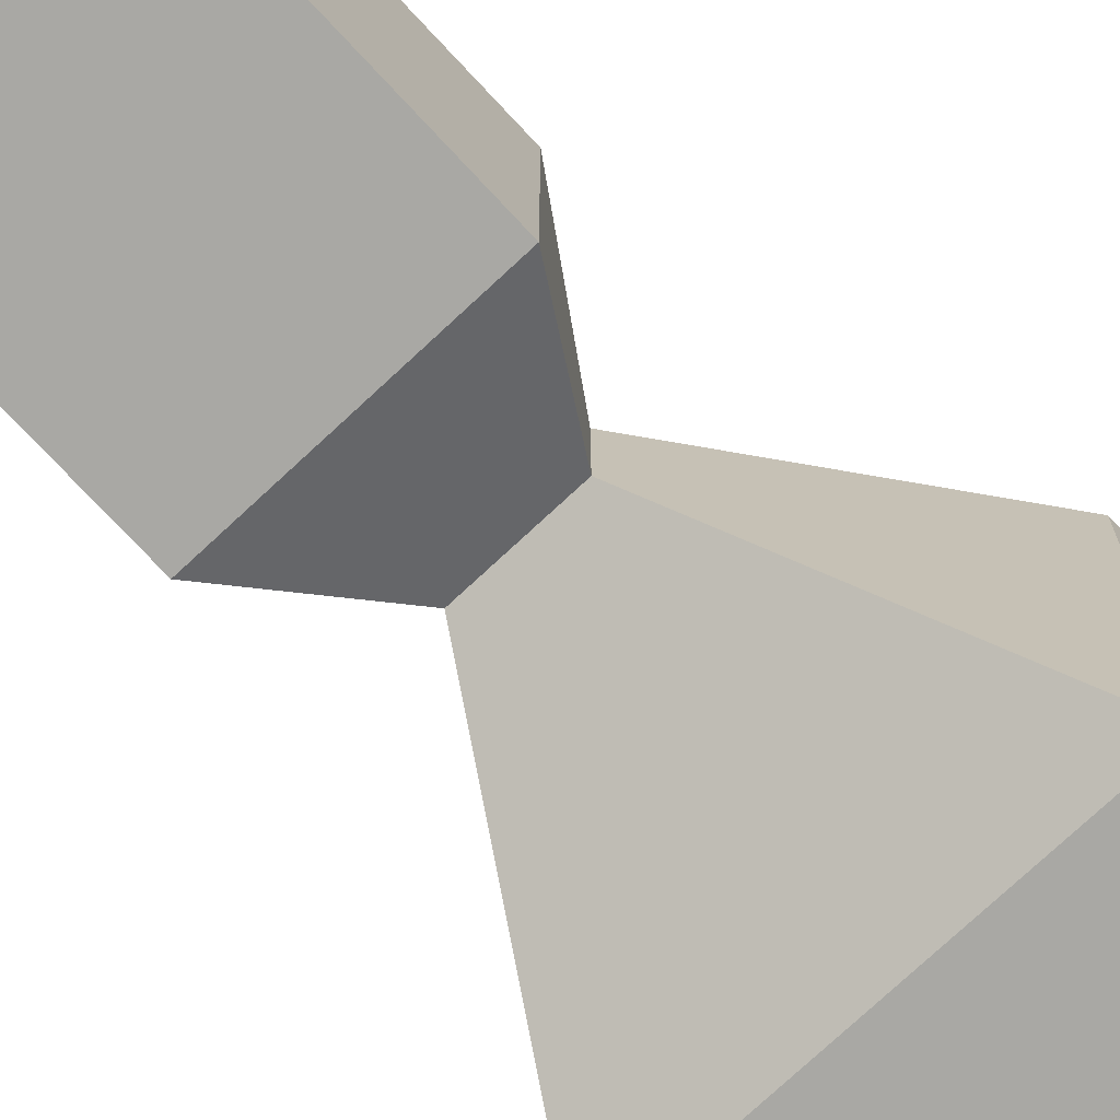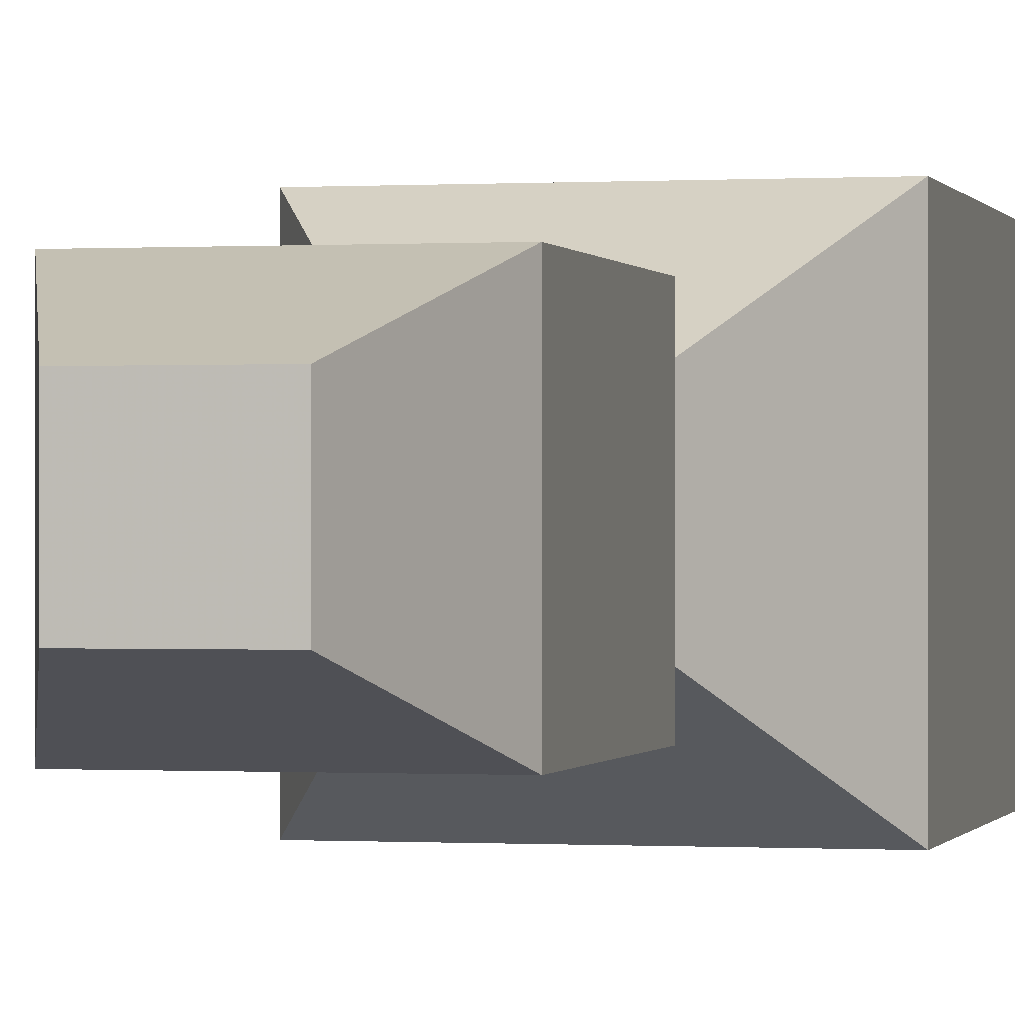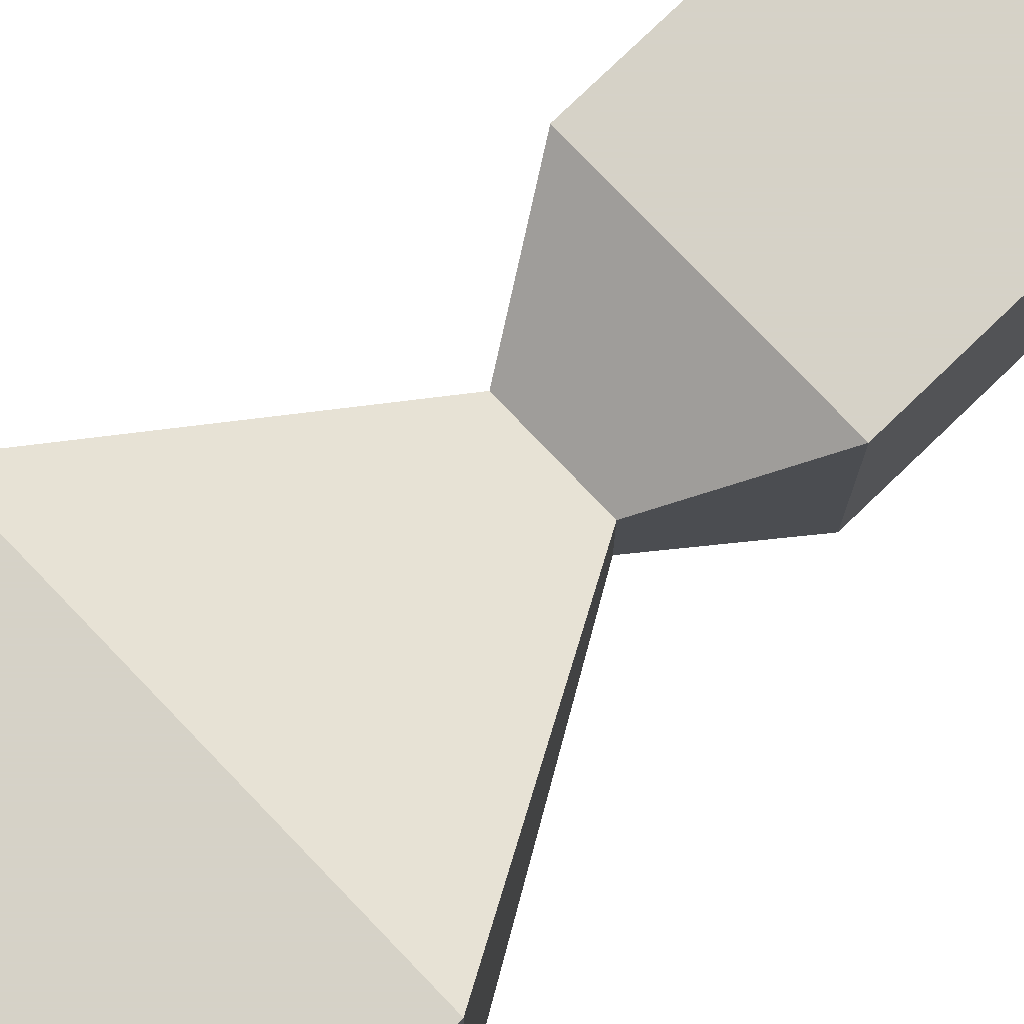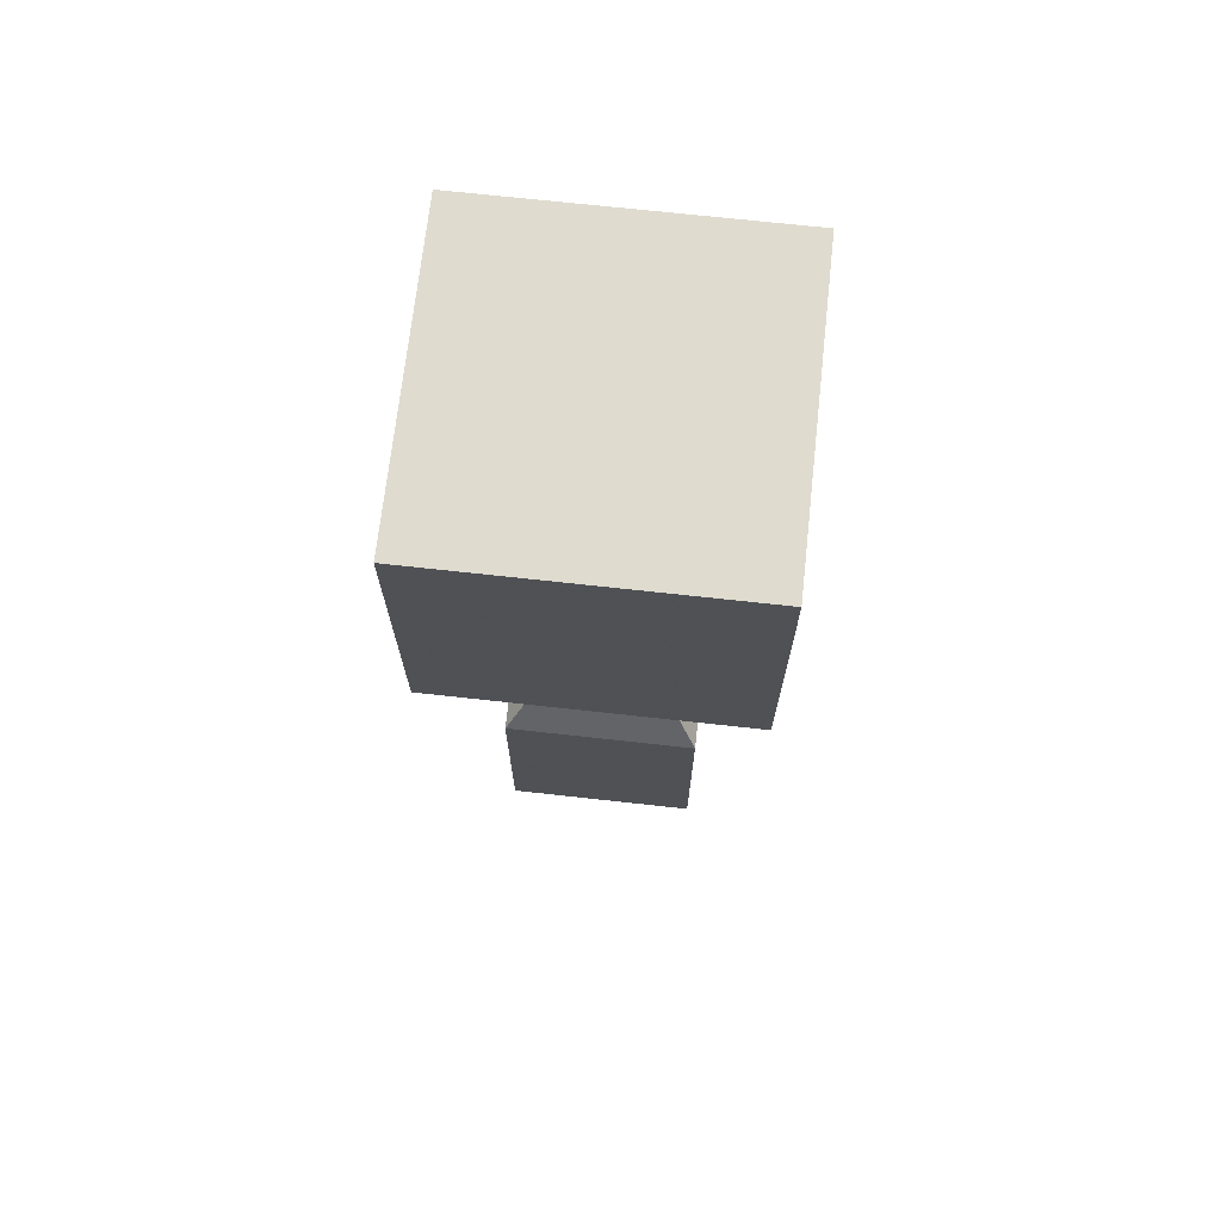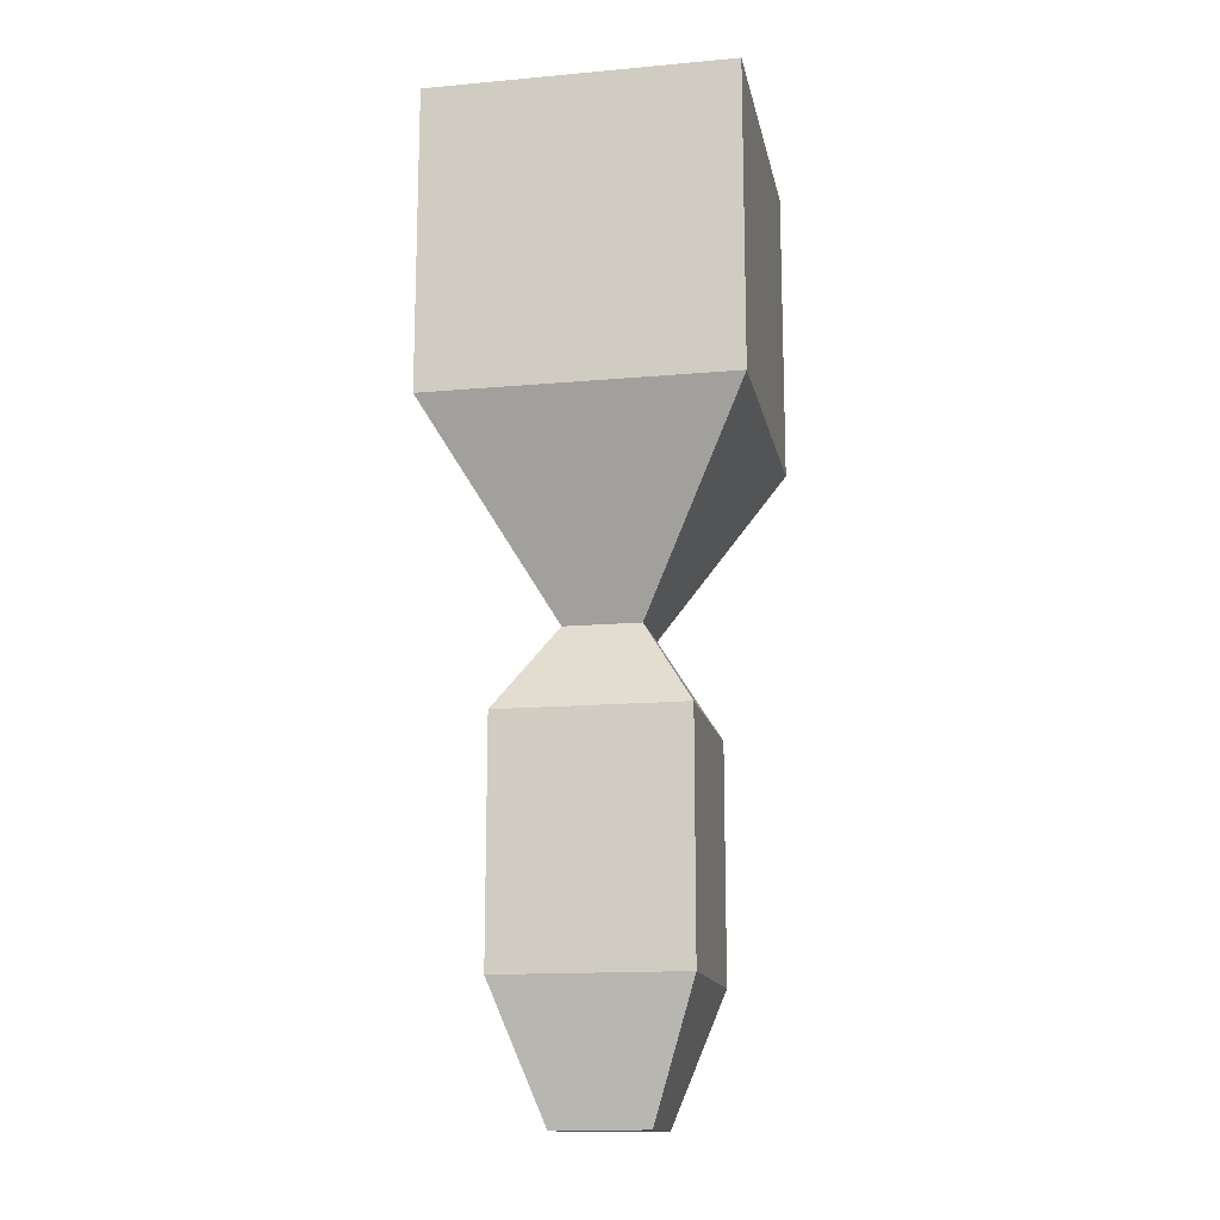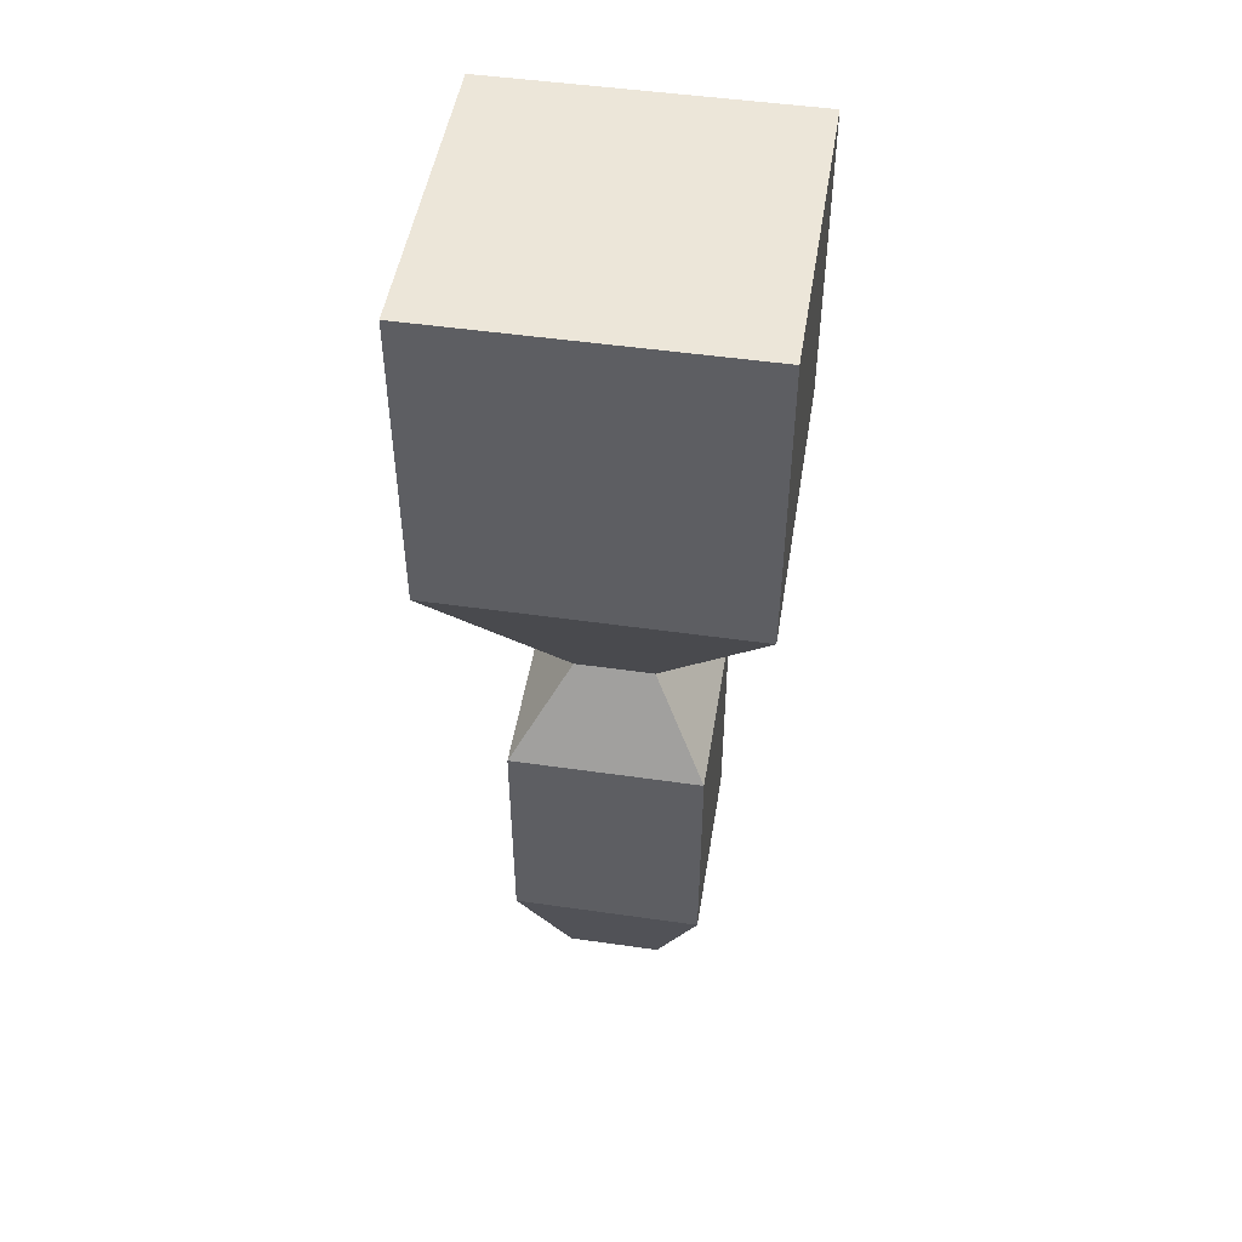
<metadata>
{"format":"obj","ext":"obj","renderer":"f3d","projection":"perspective","resolution":1024,"background":"white","views":[{"elev":-74.9,"azim":-137.0,"up":"+Y"},{"elev":-0.2,"azim":-166.6,"up":"+Y"},{"elev":78.5,"azim":46.2,"up":"+Y"},{"elev":70.3,"azim":6.3,"up":"+Z"},{"elev":-14.7,"azim":-169.0,"up":"+Z"},{"elev":49.0,"azim":-80.9,"up":"+Z"}]}
</metadata>
<code>
o Cube
v 1 -1 -1
v 1 -1 1
v -1 -1 1
v -1 -1 -1
v 1 1 -1
v 1 1 1
v -1 1 1
v -1 1 -1
v 0.2509 -0.2509 -2.283
v -0.2509 -0.2509 -2.283
v 0.2509 0.2509 -2.283
v -0.2509 0.2509 -2.283
v 0.6111 -0.6111 -2.857
v -0.6111 -0.6111 -2.857
v 0.6111 0.6111 -2.857
v -0.6111 0.6111 -2.857
v 0.6111 -0.6111 -4.4
v -0.6111 -0.6111 -4.4
v 0.6111 0.6111 -4.4
v -0.6111 0.6111 -4.4
v 0.3047 -0.3047 -5.256
v -0.3047 -0.3047 -5.256
v 0.3047 0.3047 -5.256
v -0.3047 0.3047 -5.256
f 1 2 3 4
f 5 8 7 6
f 1 5 6 2
f 2 6 7 3
f 3 7 8 4
f 8 5 11 12
f 11 9 13 15
f 5 1 9 11
f 4 8 12 10
f 1 4 10 9
f 13 14 18 17
f 10 12 16 14
f 12 11 15 16
f 9 10 14 13
f 20 19 23 24
f 15 13 17 19
f 14 16 20 18
f 16 15 19 20
f 23 21 22 24
f 17 18 22 21
f 19 17 21 23
f 18 20 24 22

</code>
